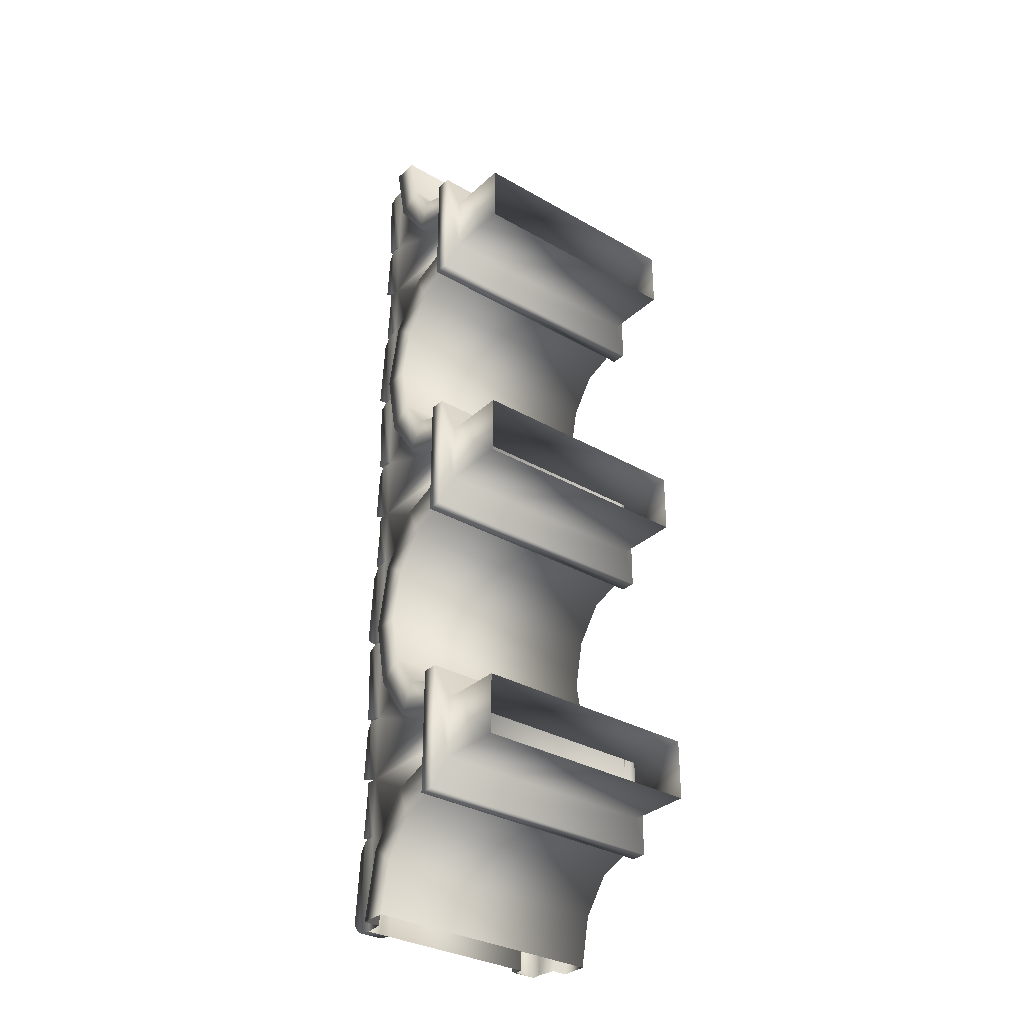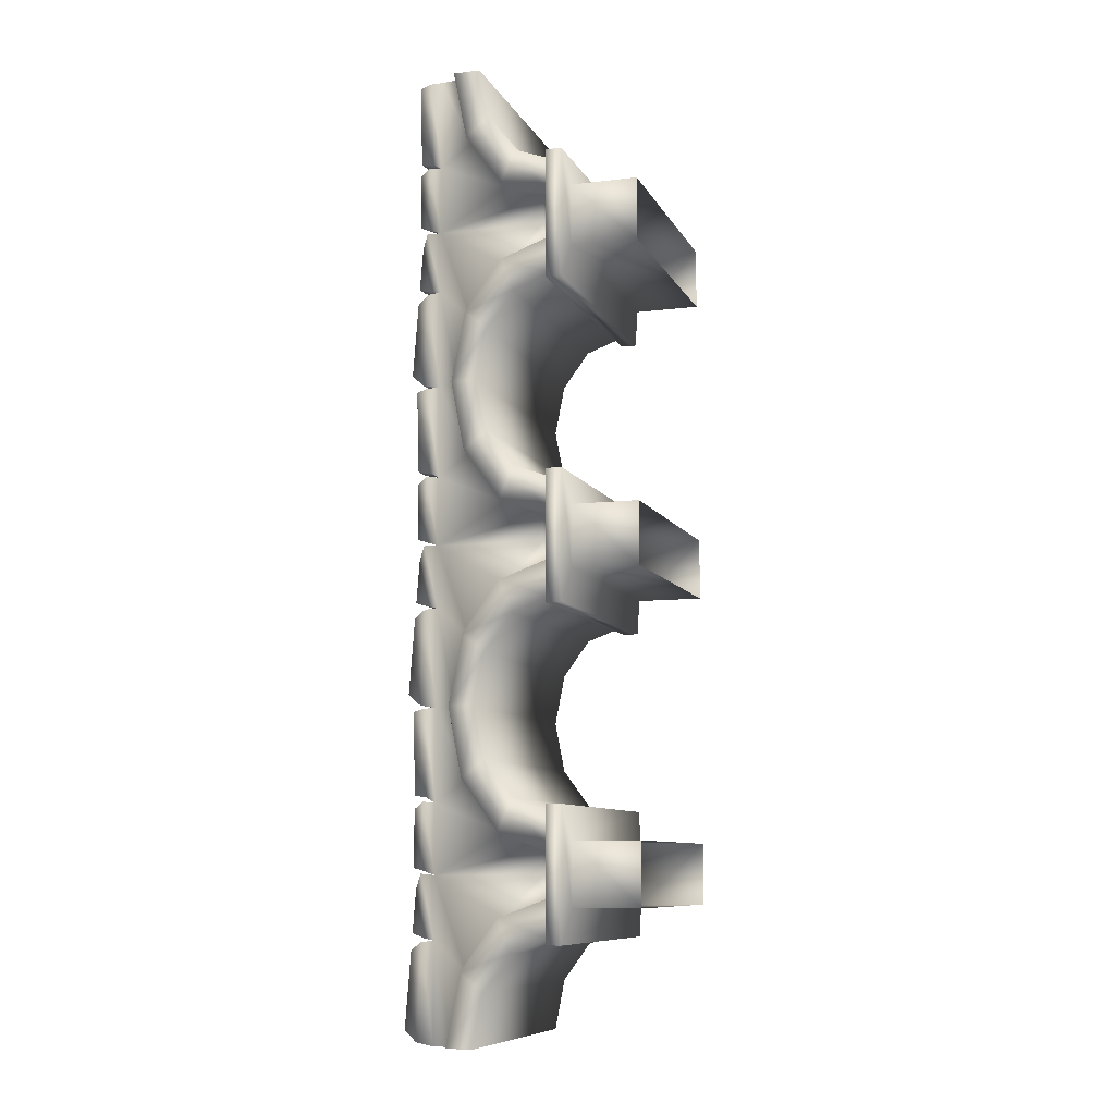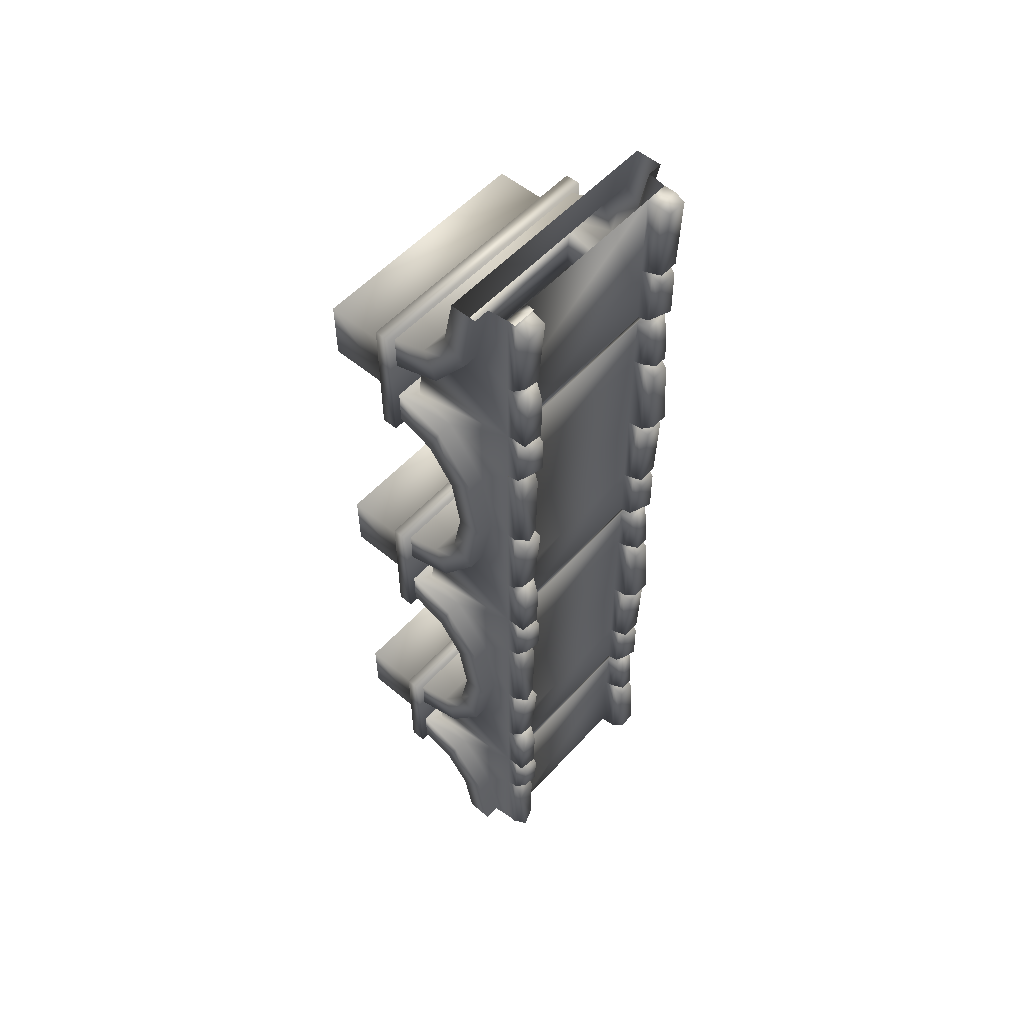
<metadata>
{"format":"obj","ext":"obj","renderer":"f3d","projection":"perspective","resolution":1024,"background":"white","views":[{"elev":-32.5,"azim":-38.7,"up":"+Z"},{"elev":-9.2,"azim":-72.2,"up":"+Z"},{"elev":54.8,"azim":131.4,"up":"+Z"}]}
</metadata>
<code>
g Tube01 Mesh
v 9.003 16.31 -20.84
v -12.13 16.31 -20.84
v -12.13 16.31 -8.236
v 9.003 16.31 -8.236
v -17.68 13.78 -20.84
v -17.68 10.28 -20.84
v -17.68 9.002 -14.32
v -17.68 12.03 -11.93
v 14.55 10.28 -20.84
v 14.55 9.002 -14.32
v 14.55 13.78 -20.84
v 14.55 12.03 -11.93
v -12.13 16.31 -0.9191
v 9.003 16.31 -0.9191
v -17.68 5.504 -9.544
v -17.68 7.253 -5.41
v 14.55 5.504 -9.544
v 14.55 7.253 -5.41
v -17.68 0.7244 -7.796
v -17.68 0.7244 -3.023
v 14.55 0.7244 -7.796
v 14.55 0.7244 -3.023
v -17.68 0.7244 -38.66
v -17.68 0.7244 -33.88
v -17.68 5.504 -32.14
v -17.68 7.253 -36.27
v 14.55 0.7244 -33.88
v 14.55 5.504 -32.14
v 14.55 0.7244 -38.66
v 14.55 7.253 -36.27
v 9.003 16.31 -40.87
v -12.13 16.31 -40.87
v -12.13 16.31 -32.6
v 9.003 16.31 -32.6
v -17.68 9.002 -27.36
v -17.68 12.03 -29.75
v 14.55 9.002 -27.36
v 14.55 12.03 -29.75
v 12.45 13.78 -20.84
v 12.45 12.03 -11.93
v -15.58 12.03 -11.93
v -15.58 13.78 -20.84
v 12.45 7.253 -5.41
v -15.58 7.253 -5.41
v 12.45 2.211 -3.566
v -15.58 2.211 -3.566
v 12.45 2.211 -38.11
v 12.45 7.253 -36.27
v -15.58 2.211 -38.11
v -15.58 7.253 -36.27
v 12.45 12.03 -29.75
v -15.58 12.03 -29.75
v 12.15 16.31 -20.84
v 12.15 16.31 -8.236
v -15.28 16.31 -8.236
v -15.28 16.31 -20.84
v 12.15 16.31 -0.3331
v -15.28 16.31 -0.3331
v 12.15 2.318 -0.3331
v -15.28 2.318 -0.3331
v 12.15 2.318 -41.38
v 12.15 16.31 -41.38
v -15.28 2.318 -41.38
v -15.28 16.31 -41.38
v 12.15 16.31 -32.6
v -15.28 16.31 -32.6
v 11.84 18.72 -11.33
v 11.84 19.67 -19.31
v 9.319 18.59 -20.26
v 9.319 18.72 -10.05
v -14.91 20.15 -18.99
v -14.91 19.44 -9.463
v -12.5 19.44 -9.463
v -12.5 20.15 -18.99
v 11.77 19.49 -1.606
v 11.77 19.49 -5.741
v 9.384 19.49 -6.545
v 9.384 19.49 -1.412
v -14.66 19.38 -7.41
v -14.66 18.97 -1.96
v -12.75 19.34 -2.317
v -12.75 19.38 -7.41
v 12.26 19.49 -34.93
v 12.18 19.01 -41.18
v 9.76 19.49 -40.78
v 9.76 19.49 -34.22
v -15.32 19.01 -40.51
v -14.92 19.22 -33.3
v -12.49 19.22 -33.3
v -13.08 19.01 -39.23
v 12 19.2 -22.3
v 11.57 18.39 -31.59
v 9.154 18.39 -32.17
v 9.154 19.2 -21.69
v -15.02 19.13 -31.63
v -15.02 19.45 -21.21
v -12.39 19.45 -21.21
v -12.39 19.13 -31.63
v -12.13 18.51 -20.4
v -12.13 17.98 -8.405
v -15.28 17.98 -8.405
v -15.28 18.51 -20.4
v -11.92 17.51 -31.9
v -12.13 17.89 -20.84
v -15.28 17.89 -20.84
v -15.24 17.51 -31.9
v -12.23 17.5 -7.998
v -12.23 18.17 -0.6997
v -15.18 18.17 -0.1494
v -15.18 17.5 -7.998
v -12.13 17.97 -40.29
v -12.13 17.92 -32.4
v -15.28 17.92 -32.4
v -15.28 17.97 -40.8
v 9.003 18.09 -32.79
v 9.003 17.19 -40.73
v 12.15 17.19 -41.24
v 12.15 18.09 -32.79
v 9.003 17.48 -21.35
v 9.003 17.29 -32.28
v 12.15 17.29 -32.28
v 12.15 17.48 -21.35
v 9.003 17.62 -8.236
v 9.003 17.47 -20.89
v 12.15 17.47 -20.89
v 12.15 17.62 -8.236
v 9.003 17.95 -0.9191
v 9.003 17.95 -7.722
v 12.15 17.95 -7.759
v 12.15 17.95 -0.5659
v -18.99 0.7791 7.955
v 15.58 0.7791 7.955
v 15.58 0.7791 -8.64
v -18.99 0.7791 -8.64
v -18.99 -1.27 7.955
v 15.58 -1.27 7.955
v 15.58 -1.27 -8.64
v -18.99 -1.27 -8.64
v -17.19 -2.02 -4.319
v -17.19 -2.02 3.635
v 13.78 -2.02 -4.319
v 13.78 -2.02 3.635
v -17.19 -10.57 -4.319
v -17.19 -10.57 3.635
v 13.78 -10.57 -4.319
v 13.78 -10.57 3.635
v 9.003 16.31 20.2
v -12.13 16.31 20.2
v -12.13 16.31 32.81
v 9.003 16.31 32.81
v -17.68 13.78 20.2
v -17.68 10.28 20.2
v -17.68 9.002 26.73
v -17.68 12.03 29.11
v 14.55 10.28 20.2
v 14.55 9.002 26.73
v 14.55 13.78 20.2
v 14.55 12.03 29.11
v -12.13 16.31 40.12
v 9.003 16.31 40.12
v -17.68 5.504 31.5
v -17.68 7.253 35.63
v 14.55 5.504 31.5
v 14.55 7.253 35.63
v -17.68 0.7243 33.25
v -17.68 0.7243 38.02
v 14.55 0.7243 33.25
v 14.55 0.7243 38.02
v -17.68 0.7244 2.387
v -17.68 0.7244 7.16
v -17.68 5.504 8.907
v -17.68 7.253 4.774
v 14.55 0.7244 7.16
v 14.55 5.504 8.907
v 14.55 0.7244 2.387
v 14.55 7.253 4.774
v 9.003 16.31 0.1709
v -12.13 16.31 0.1709
v -12.13 16.31 8.445
v 9.003 16.31 8.445
v -17.68 9.002 13.68
v -17.68 12.03 11.29
v 14.55 9.002 13.68
v 14.55 12.03 11.29
v 12.45 13.78 20.2
v 12.45 12.03 29.11
v -15.58 12.03 29.11
v -15.58 13.78 20.2
v 12.45 7.253 35.63
v -15.58 7.253 35.63
v 12.45 2.211 37.48
v -15.58 2.211 37.48
v 12.45 2.211 2.93
v 12.45 7.253 4.774
v -15.58 2.211 2.93
v -15.58 7.253 4.774
v 12.45 12.03 11.29
v -15.58 12.03 11.29
v 12.15 16.31 20.2
v 12.15 16.31 32.81
v -15.28 16.31 32.81
v -15.28 16.31 20.2
v 12.15 16.31 40.75
v -15.28 16.31 40.75
v 12.15 2.306 40.75
v -15.28 2.306 40.75
v 12.15 16.31 8.445
v -15.28 16.31 8.445
v 11.84 18.72 29.72
v 11.84 19.67 21.74
v 9.319 18.59 20.78
v 9.319 18.72 30.99
v -14.91 20.15 22.05
v -14.91 19.44 31.58
v -12.5 19.44 31.58
v -12.5 20.15 22.05
v 11.77 19.49 39.44
v 11.77 19.49 35.3
v 9.384 19.49 34.5
v 9.384 19.49 39.63
v -14.66 19.38 33.63
v -14.66 18.97 39.08
v -12.75 19.34 38.73
v -12.75 19.38 33.63
v 12.26 19.49 6.115
v 12.18 19.01 -0.1384
v 9.76 19.49 0.2625
v 9.76 19.49 6.823
v -15.32 19.01 0.5284
v -14.92 19.22 7.743
v -12.49 19.22 7.743
v -13.08 19.01 1.816
v 12 19.2 18.74
v 11.57 18.39 9.449
v 9.154 18.39 8.874
v 9.154 19.2 19.35
v -15.02 19.13 9.41
v -15.02 19.45 19.83
v -12.39 19.45 19.83
v -12.39 19.13 9.41
v -12.13 18.51 20.64
v -12.13 17.98 32.64
v -15.28 17.98 32.64
v -15.28 18.51 20.64
v -11.92 17.51 9.144
v -12.13 17.89 20.2
v -15.28 17.89 20.2
v -15.24 17.51 9.144
v -12.23 17.5 33.05
v -12.23 18.17 40.34
v -15.18 18.17 40.89
v -15.18 17.5 33.05
v -12.13 17.97 0.7534
v -12.13 17.92 8.643
v -15.28 17.92 8.643
v -15.28 17.97 0.2479
v 9.003 18.09 8.253
v 9.003 17.19 0.3118
v 12.15 17.19 -0.1938
v 12.15 18.09 8.253
v 9.003 17.48 19.69
v 9.003 17.29 8.763
v 12.15 17.29 8.763
v 12.15 17.48 19.69
v 9.003 17.62 32.81
v 9.003 17.47 20.15
v 12.15 17.47 20.15
v 12.15 17.62 32.81
v 9.003 17.95 40.12
v 9.003 17.95 33.32
v 12.15 17.95 33.28
v 12.15 17.95 40.48
v -18.99 0.7791 48.97
v 15.58 0.7791 48.97
v 15.58 0.7791 32.38
v -18.99 0.7791 32.38
v -18.99 -1.27 48.97
v 15.58 -1.27 48.97
v 15.58 -1.27 32.38
v -18.99 -1.27 32.38
v -17.19 -2.02 36.7
v -17.19 -2.02 44.65
v 13.78 -2.02 36.7
v 13.78 -2.02 44.65
v -17.19 -10.57 36.7
v -17.19 -10.57 44.65
v 13.78 -10.57 36.7
v 13.78 -10.57 44.65
v -18.99 0.7791 -32.98
v 15.58 0.7791 -32.98
v 15.58 0.7791 -49.57
v -18.99 0.7791 -49.57
v -18.99 -1.27 -32.98
v 15.58 -1.27 -32.98
v 15.58 -1.27 -49.57
v -18.99 -1.27 -49.57
v -17.19 -2.02 -45.25
v -17.19 -2.02 -37.3
v 13.78 -2.02 -45.25
v 13.78 -2.02 -37.3
v -17.19 -10.57 -45.25
v -17.19 -10.57 -37.3
v 13.78 -10.57 -45.25
v 13.78 -10.57 -37.3
v -17.68 0.7243 43.51
v -17.68 0.7243 48.28
v -17.68 5.504 50.03
v -17.68 7.253 45.9
v 14.55 0.7244 48.28
v 14.55 5.504 50.03
v 14.55 0.7244 43.51
v 14.55 7.253 45.9
v 9.003 16.31 41.29
v -12.13 16.31 41.29
v -12.13 16.31 49.57
v 9.003 16.31 49.57
v -17.68 9.002 54.8
v -17.68 12.03 52.42
v 14.55 9.002 54.8
v 14.55 12.03 52.42
v -12.13 16.31 61.33
v 9.003 16.31 61.33
v -17.68 10.28 61.33
v -17.68 13.78 61.33
v 14.55 10.28 61.33
v 14.55 13.78 61.33
v 12.45 2.211 44.05
v 12.45 7.253 45.9
v -15.58 2.211 44.05
v -15.58 7.253 45.9
v 12.45 12.03 52.42
v -15.58 12.03 52.42
v 12.45 13.78 61.33
v -15.58 13.78 61.33
v 12.15 16.31 49.57
v -15.28 16.31 49.57
v 12.15 16.31 61.33
v -15.28 16.31 61.33
v 12.26 19.49 47.24
v 12.18 19.01 40.98
v 9.76 19.49 41.38
v 9.76 19.49 47.95
v -15.32 19.01 41.65
v -14.92 19.22 48.87
v -12.49 19.22 48.87
v -13.08 19.01 42.94
v 12 19.2 59.86
v 11.57 18.39 50.57
v 9.154 18.39 50
v 9.154 19.2 60.48
v -15.02 19.13 50.53
v -15.02 19.45 60.95
v -12.39 19.45 60.95
v -12.39 19.13 50.53
v -11.92 17.51 50.27
v -12.13 17.89 61.33
v -15.28 17.89 61.33
v -15.24 17.51 50.27
v -12.13 17.97 41.88
v -12.13 17.92 49.77
v -15.28 17.92 49.77
v -15.28 17.97 41.37
v 9.003 18.09 49.38
v 9.003 17.19 41.43
v 12.15 17.19 40.93
v 12.15 18.09 49.38
v 9.003 17.48 60.81
v 9.003 17.29 49.89
v 12.15 17.29 49.89
v 12.15 17.48 60.81
v 9.003 17.47 61.27
v 12.15 17.47 61.27
v 9.003 16.31 -61.89
v -12.13 16.31 -61.89
v -12.13 16.31 -49.28
v 9.003 16.31 -49.28
v -17.68 13.78 -61.89
v -17.68 10.28 -61.89
v -17.68 9.002 -55.36
v -17.68 12.03 -52.98
v 14.55 10.28 -61.89
v 14.55 9.002 -55.36
v 14.55 13.78 -61.89
v 14.55 12.03 -52.98
v -12.13 16.31 -41.97
v 9.003 16.31 -41.97
v -17.68 5.504 -50.59
v -17.68 7.253 -46.46
v 14.55 5.504 -50.59
v 14.55 7.253 -46.46
v -17.68 0.7244 -48.84
v -17.68 0.7244 -44.07
v 14.55 0.7244 -48.84
v 14.55 0.7244 -44.07
v 12.45 13.78 -61.89
v 12.45 12.03 -52.98
v -15.58 12.03 -52.98
v -15.58 13.78 -61.89
v 12.45 7.253 -46.46
v -15.58 7.253 -46.46
v 12.45 2.211 -44.61
v -15.58 2.211 -44.61
v 12.15 16.31 -61.89
v 12.15 16.31 -49.28
v -15.28 16.31 -49.28
v -15.28 16.31 -61.89
v 11.84 18.72 -52.37
v 11.84 19.67 -60.35
v 9.319 18.59 -61.31
v 9.319 18.72 -51.1
v -14.91 20.15 -60.04
v -14.91 19.44 -50.51
v -12.5 19.44 -50.51
v -12.5 20.15 -60.04
v 11.77 19.49 -42.65
v 11.77 19.49 -46.79
v 9.384 19.49 -47.59
v 9.384 19.49 -42.46
v -14.66 19.38 -48.46
v -14.66 18.97 -43.01
v -12.75 19.34 -43.36
v -12.75 19.38 -48.46
v -12.13 18.51 -61.45
v -12.13 17.98 -49.45
v -15.28 17.98 -49.45
v -15.28 18.51 -61.45
v -12.23 17.5 -49.04
v -12.23 18.17 -41.75
v -15.18 18.17 -41.2
v -15.18 17.5 -49.04
v 9.003 17.62 -49.28
v 9.003 17.47 -61.94
v 12.15 17.47 -61.94
v 12.15 17.62 -49.28
v 9.003 17.95 -41.97
v 9.003 17.95 -48.77
v 12.15 17.95 -48.81
v 12.15 17.95 -41.61
f 1 2 3 4
f 5 6 7 8
f 6 9 10 7
f 9 11 12 10
f 4 3 13 14
f 8 7 15 16
f 7 10 17 15
f 10 12 18 17
f 16 15 19 20
f 15 17 21 19
f 17 18 22 21
f 23 24 25 26
f 24 27 28 25
f 27 29 30 28
f 31 32 33 34
f 26 25 35 36
f 25 28 37 35
f 28 30 38 37
f 34 33 2 1
f 36 35 6 5
f 35 37 9 6
f 37 38 11 9
f 12 11 39 40
f 5 8 41 42
f 18 12 40 43
f 8 16 44 41
f 20 22 45 46
f 22 18 43 45
f 16 20 46 44
f 30 29 47 48
f 29 23 49 47
f 23 26 50 49
f 38 30 48 51
f 26 36 52 50
f 11 38 51 39
f 36 5 42 52
f 40 39 53 54
f 42 41 55 56
f 43 40 54 57
f 41 44 58 55
f 46 45 59 60
f 45 43 57 59
f 44 46 60 58
f 48 47 61 62
f 47 49 63 61
f 49 50 64 63
f 51 48 62 65
f 50 52 66 64
f 39 51 65 53
f 52 42 56 66
f 67 68 69 70
f 71 72 73 74
f 58 57 14 13
f 75 76 77 78
f 79 80 81 82
f 62 64 32 31
f 83 84 85 86
f 87 88 89 90
f 91 92 93 94
f 95 96 97 98
f 3 2 99 100
f 56 55 101 102
f 55 3 100 101
f 2 56 102 99
f 102 101 72 71
f 101 100 73 72
f 100 99 74 73
f 99 102 71 74
f 2 33 103 104
f 66 56 105 106
f 33 66 106 103
f 56 2 104 105
f 106 105 96 95
f 105 104 97 96
f 104 103 98 97
f 103 106 95 98
f 13 3 107 108
f 55 58 109 110
f 58 13 108 109
f 3 55 110 107
f 110 109 80 79
f 109 108 81 80
f 108 107 82 81
f 107 110 79 82
f 33 32 111 112
f 64 66 113 114
f 32 64 114 111
f 66 33 112 113
f 114 113 88 87
f 113 112 89 88
f 112 111 90 89
f 111 114 87 90
f 31 34 115 116
f 65 62 117 118
f 62 31 116 117
f 34 65 118 115
f 118 117 84 83
f 117 116 85 84
f 116 115 86 85
f 115 118 83 86
f 34 1 119 120
f 53 65 121 122
f 1 53 122 119
f 65 34 120 121
f 122 121 92 91
f 121 120 93 92
f 120 119 94 93
f 119 122 91 94
f 1 4 123 124
f 54 53 125 126
f 53 1 124 125
f 4 54 126 123
f 126 125 68 67
f 125 124 69 68
f 124 123 70 69
f 123 126 67 70
f 4 14 127 128
f 57 54 129 130
f 14 57 130 127
f 54 4 128 129
f 130 129 76 75
f 129 128 77 76
f 128 127 78 77
f 127 130 75 78
f 131 132 133 134
f 135 136 132 131
f 136 137 133 132
f 137 138 134 133
f 138 135 131 134
f 135 138 139 140
f 138 137 141 139
f 137 136 142 141
f 136 135 140 142
f 140 139 143 144
f 139 141 145 143
f 141 142 146 145
f 142 140 144 146
f 147 148 149 150
f 151 152 153 154
f 152 155 156 153
f 155 157 158 156
f 150 149 159 160
f 154 153 161 162
f 153 156 163 161
f 156 158 164 163
f 162 161 165 166
f 161 163 167 165
f 163 164 168 167
f 169 170 171 172
f 170 173 174 171
f 173 175 176 174
f 177 178 179 180
f 172 171 181 182
f 171 174 183 181
f 174 176 184 183
f 180 179 148 147
f 182 181 152 151
f 181 183 155 152
f 183 184 157 155
f 158 157 185 186
f 151 154 187 188
f 164 158 186 189
f 154 162 190 187
f 166 168 191 192
f 168 164 189 191
f 162 166 192 190
f 176 175 193 194
f 175 169 195 193
f 169 172 196 195
f 184 176 194 197
f 172 182 198 196
f 157 184 197 185
f 182 151 188 198
f 186 185 199 200
f 188 187 201 202
f 189 186 200 203
f 187 190 204 201
f 192 191 205 206
f 191 189 203 205
f 190 192 206 204
f 194 193 59 57
f 193 195 60 59
f 195 196 58 60
f 197 194 57 207
f 196 198 208 58
f 185 197 207 199
f 198 188 202 208
f 209 210 211 212
f 213 214 215 216
f 204 203 160 159
f 217 218 219 220
f 221 222 223 224
f 57 58 178 177
f 225 226 227 228
f 229 230 231 232
f 233 234 235 236
f 237 238 239 240
f 149 148 241 242
f 202 201 243 244
f 201 149 242 243
f 148 202 244 241
f 244 243 214 213
f 243 242 215 214
f 242 241 216 215
f 241 244 213 216
f 148 179 245 246
f 208 202 247 248
f 179 208 248 245
f 202 148 246 247
f 248 247 238 237
f 247 246 239 238
f 246 245 240 239
f 245 248 237 240
f 159 149 249 250
f 201 204 251 252
f 204 159 250 251
f 149 201 252 249
f 252 251 222 221
f 251 250 223 222
f 250 249 224 223
f 249 252 221 224
f 179 178 253 254
f 58 208 255 256
f 178 58 256 253
f 208 179 254 255
f 256 255 230 229
f 255 254 231 230
f 254 253 232 231
f 253 256 229 232
f 177 180 257 258
f 207 57 259 260
f 57 177 258 259
f 180 207 260 257
f 260 259 226 225
f 259 258 227 226
f 258 257 228 227
f 257 260 225 228
f 180 147 261 262
f 199 207 263 264
f 147 199 264 261
f 207 180 262 263
f 264 263 234 233
f 263 262 235 234
f 262 261 236 235
f 261 264 233 236
f 147 150 265 266
f 200 199 267 268
f 199 147 266 267
f 150 200 268 265
f 268 267 210 209
f 267 266 211 210
f 266 265 212 211
f 265 268 209 212
f 150 160 269 270
f 203 200 271 272
f 160 203 272 269
f 200 150 270 271
f 272 271 218 217
f 271 270 219 218
f 270 269 220 219
f 269 272 217 220
f 273 274 275 276
f 277 278 274 273
f 278 279 275 274
f 279 280 276 275
f 280 277 273 276
f 277 280 281 282
f 280 279 283 281
f 279 278 284 283
f 278 277 282 284
f 282 281 285 286
f 281 283 287 285
f 283 284 288 287
f 284 282 286 288
f 289 290 291 292
f 293 294 290 289
f 294 295 291 290
f 295 296 292 291
f 296 293 289 292
f 293 296 297 298
f 296 295 299 297
f 295 294 300 299
f 294 293 298 300
f 298 297 301 302
f 297 299 303 301
f 299 300 304 303
f 300 298 302 304
f 305 306 307 308
f 306 309 310 307
f 309 311 312 310
f 313 314 315 316
f 308 307 317 318
f 307 310 319 317
f 310 312 320 319
f 316 315 321 322
f 318 317 323 324
f 317 319 325 323
f 319 320 326 325
f 312 311 327 328
f 311 305 329 327
f 305 308 330 329
f 320 312 328 331
f 308 318 332 330
f 326 320 331 333
f 318 324 334 332
f 328 327 205 203
f 327 329 206 205
f 329 330 204 206
f 331 328 203 335
f 330 332 336 204
f 333 331 335 337
f 332 334 338 336
f 203 204 314 313
f 339 340 341 342
f 343 344 345 346
f 347 348 349 350
f 351 352 353 354
f 321 315 355 356
f 336 338 357 358
f 315 336 358 355
f 338 321 356 357
f 358 357 352 351
f 357 356 353 352
f 356 355 354 353
f 355 358 351 354
f 315 314 359 360
f 204 336 361 362
f 314 204 362 359
f 336 315 360 361
f 362 361 344 343
f 361 360 345 344
f 360 359 346 345
f 359 362 343 346
f 313 316 363 364
f 335 203 365 366
f 203 313 364 365
f 316 335 366 363
f 366 365 340 339
f 365 364 341 340
f 364 363 342 341
f 363 366 339 342
f 316 322 367 368
f 337 335 369 370
f 322 337 370 367
f 335 316 368 369
f 370 369 348 347
f 369 368 349 348
f 368 367 350 349
f 367 370 347 350
f 337 322 371 372
f 373 374 375 376
f 377 378 379 380
f 378 381 382 379
f 381 383 384 382
f 376 375 385 386
f 380 379 387 388
f 379 382 389 387
f 382 384 390 389
f 388 387 391 392
f 387 389 393 391
f 389 390 394 393
f 384 383 395 396
f 377 380 397 398
f 390 384 396 399
f 380 388 400 397
f 392 394 401 402
f 394 390 399 401
f 388 392 402 400
f 396 395 403 404
f 398 397 405 406
f 399 396 404 62
f 397 400 64 405
f 402 401 61 63
f 401 399 62 61
f 400 402 63 64
f 407 408 409 410
f 411 412 413 414
f 64 62 386 385
f 415 416 417 418
f 419 420 421 422
f 375 374 423 424
f 406 405 425 426
f 405 375 424 425
f 374 406 426 423
f 426 425 412 411
f 425 424 413 412
f 424 423 414 413
f 423 426 411 414
f 385 375 427 428
f 405 64 429 430
f 64 385 428 429
f 375 405 430 427
f 430 429 420 419
f 429 428 421 420
f 428 427 422 421
f 427 430 419 422
f 373 376 431 432
f 404 403 433 434
f 376 404 434 431
f 434 433 408 407
f 433 432 409 408
f 432 431 410 409
f 431 434 407 410
f 376 386 435 436
f 62 404 437 438
f 386 62 438 435
f 404 376 436 437
f 438 437 416 415
f 437 436 417 416
f 436 435 418 417
f 435 438 415 418

</code>
